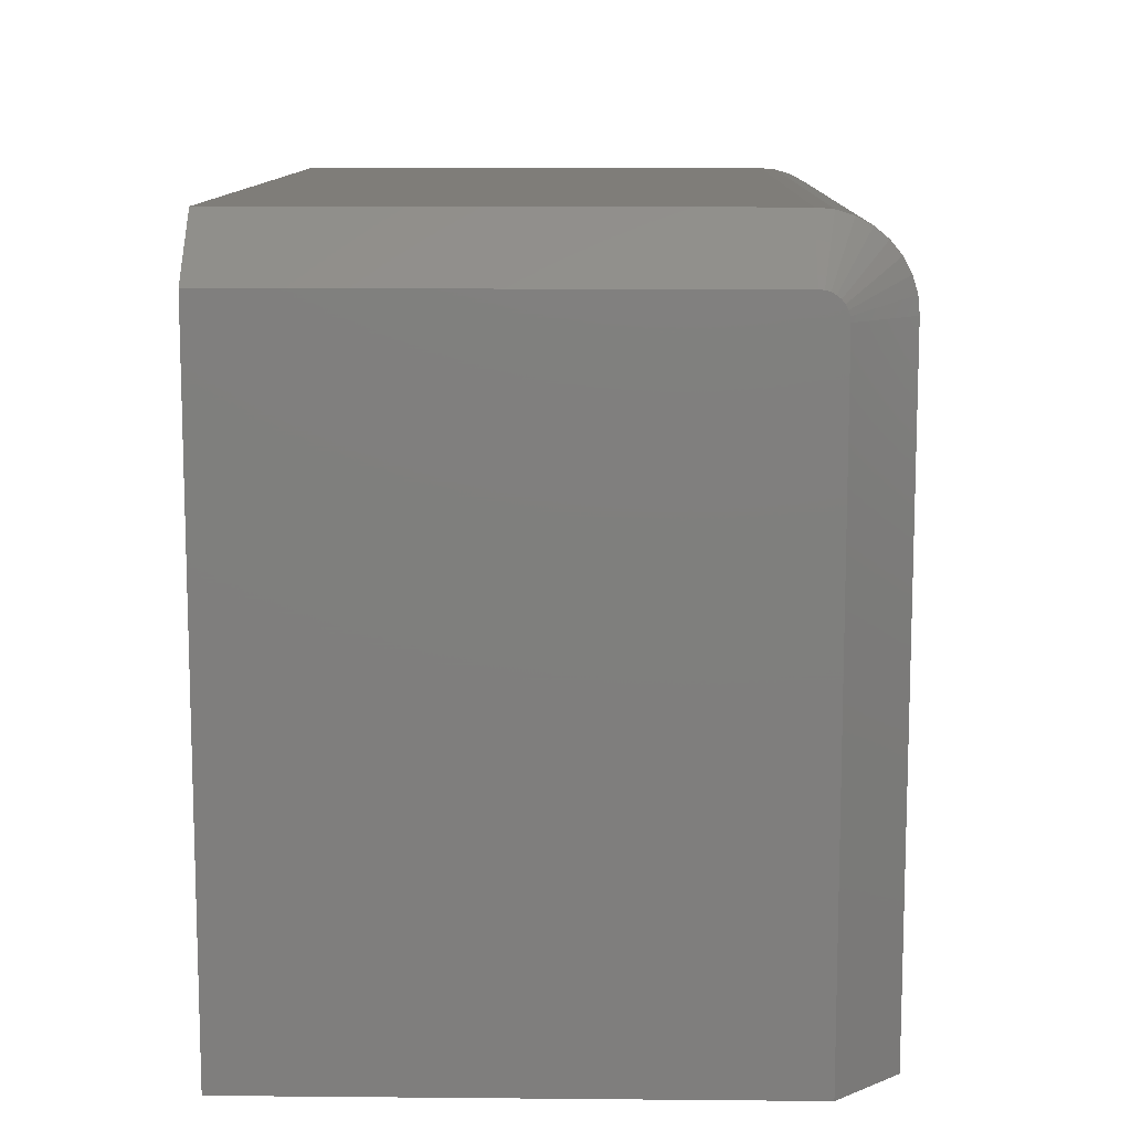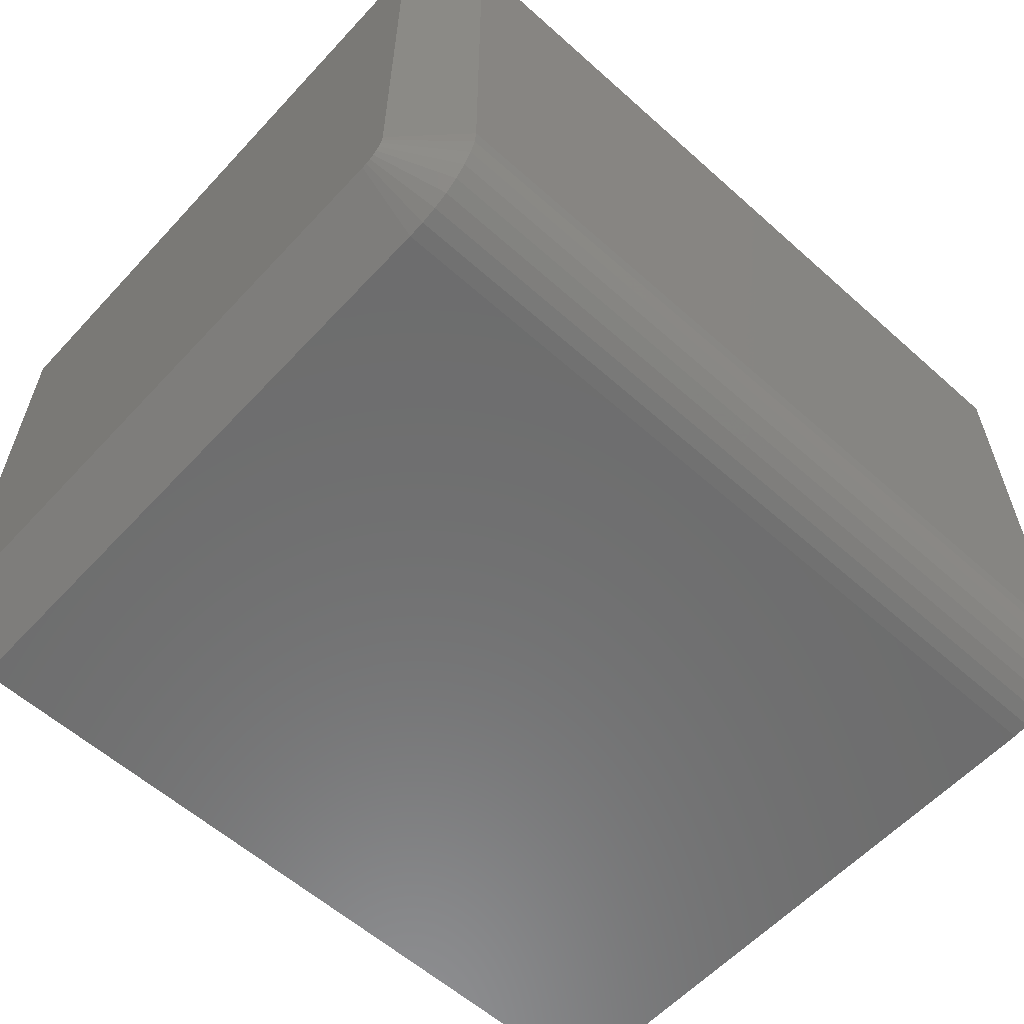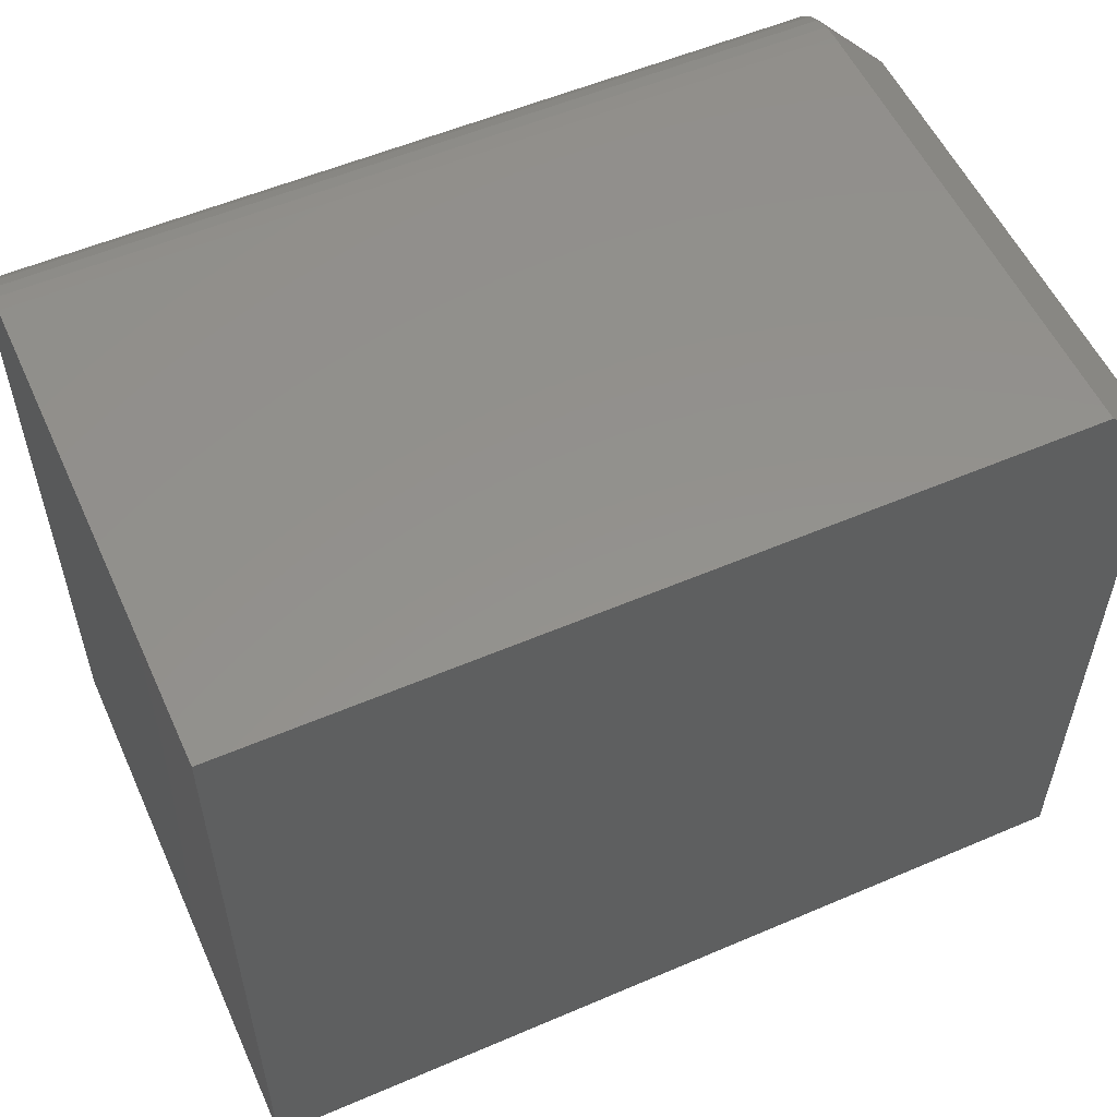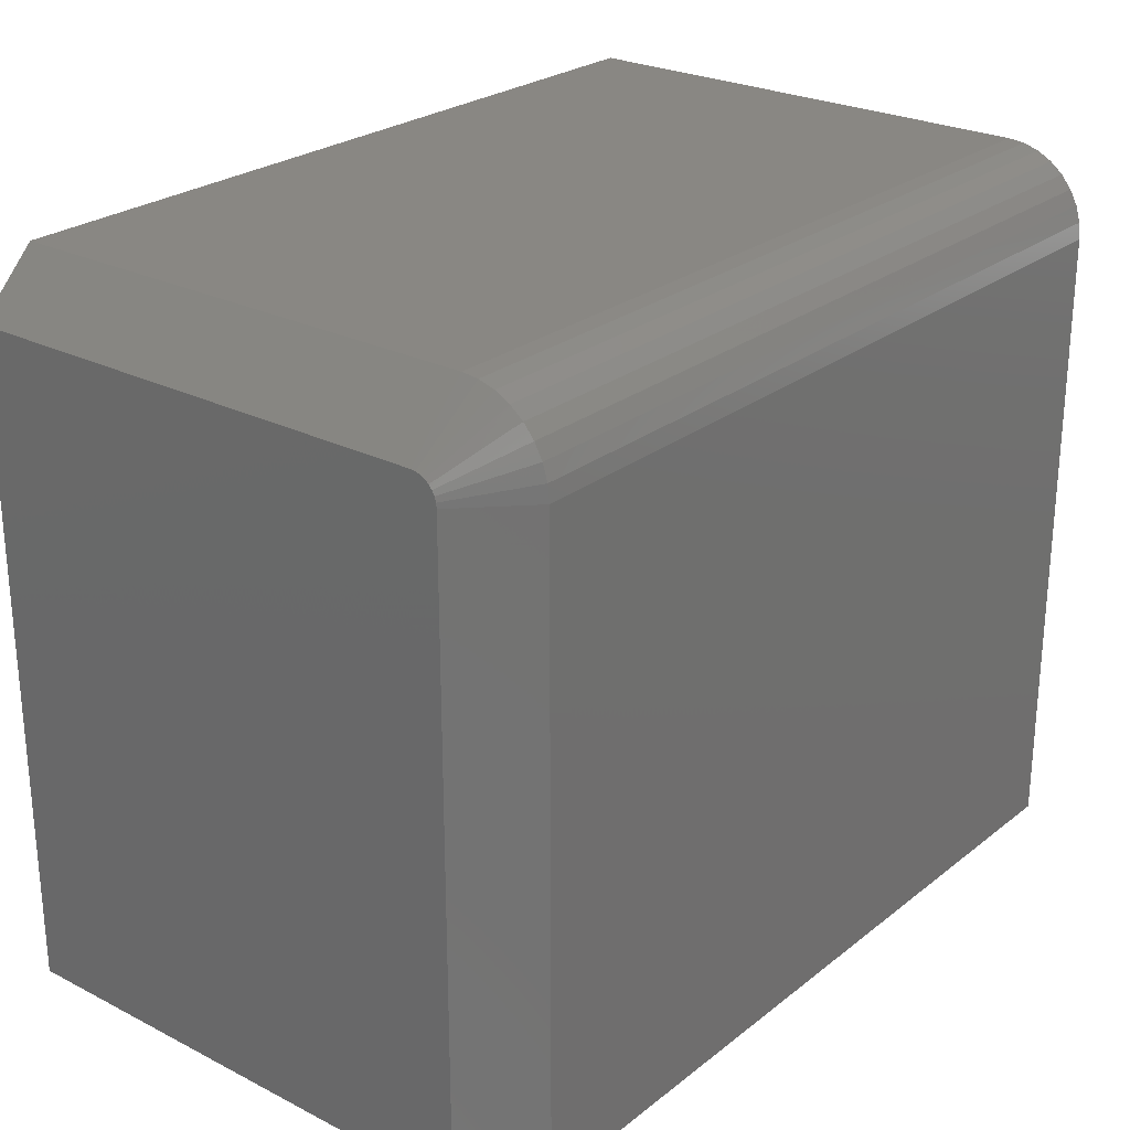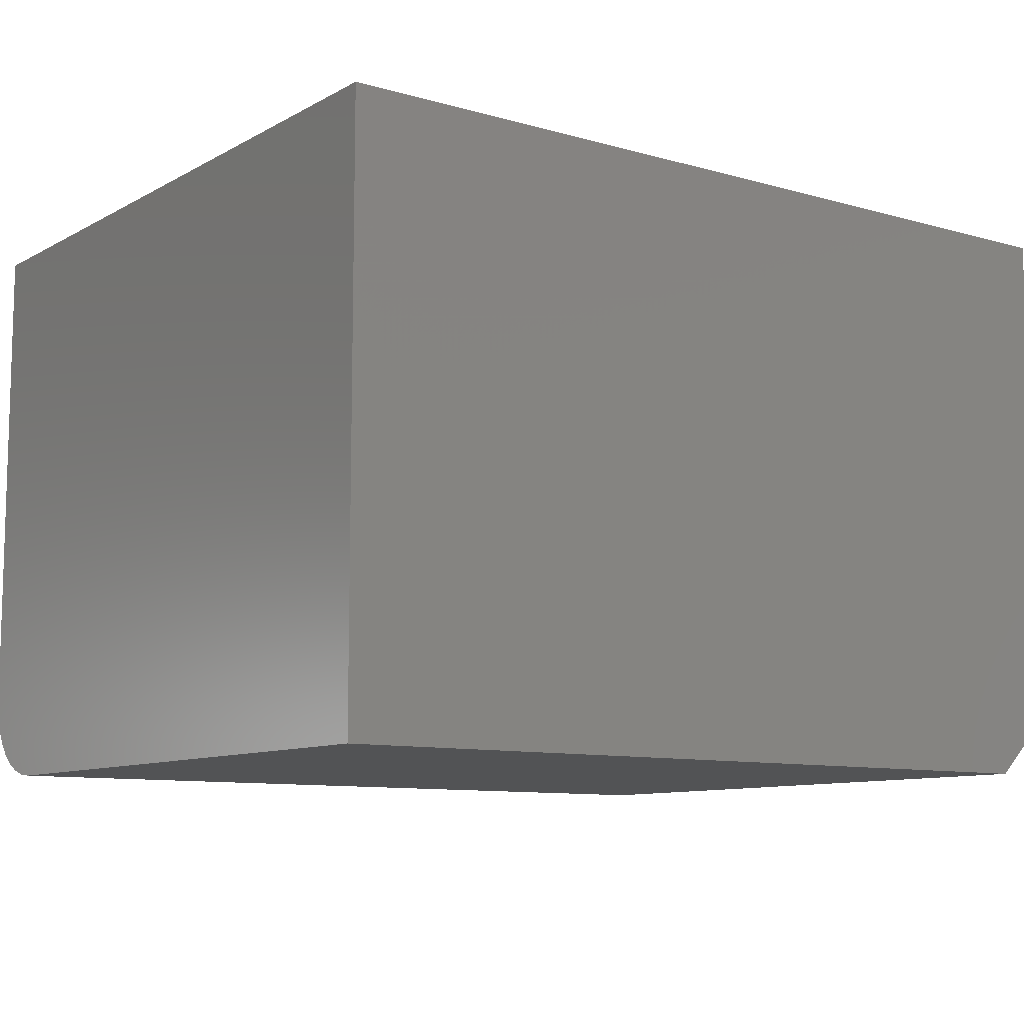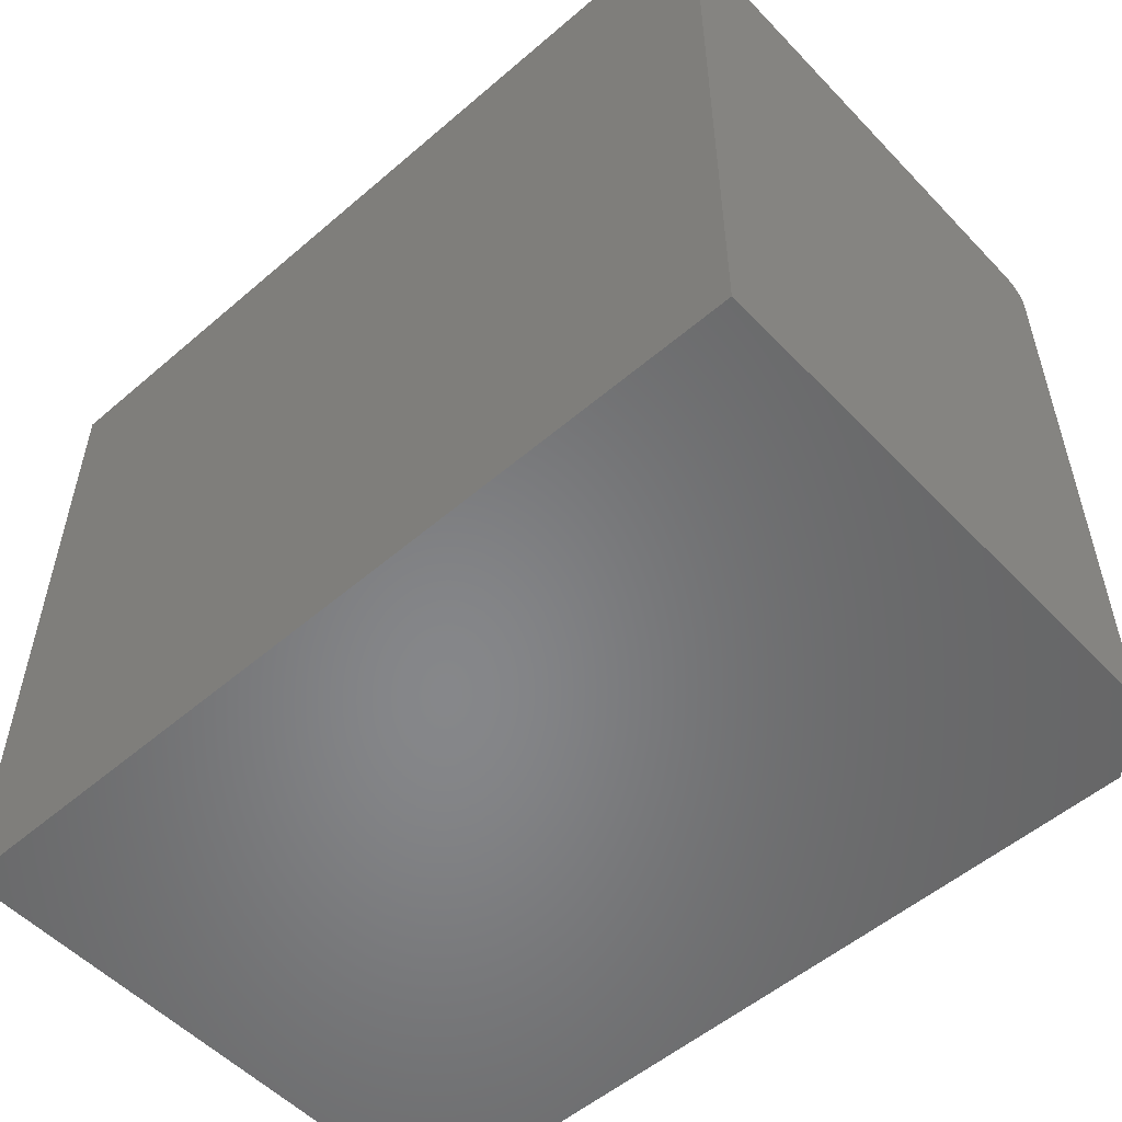
<metadata>
{"format":"stl","ext":"stl","renderer":"f3d","projection":"perspective","resolution":1024,"background":"white","views":[{"elev":11.0,"azim":-88.7,"up":"+Z"},{"elev":-59.1,"azim":-42.5,"up":"+Y"},{"elev":55.2,"azim":155.7,"up":"+Z"},{"elev":25.5,"azim":-50.9,"up":"+Z"},{"elev":-9.7,"azim":143.8,"up":"+Y"},{"elev":-53.7,"azim":-137.6,"up":"+Z"}]}
</metadata>
<code>
# stl→obj: 35 verts, 66 faces
v 0.04688 -0.4531 0.6627
v -0.6953 -0.4531 0.6627
v 0.04688 -0.4684 0.6612
v -0.6953 -0.4684 0.6612
v 0.04688 -0.483 0.6567
v -0.6953 -0.483 0.6567
v 0.04688 -0.4965 0.6495
v -0.6953 -0.4965 0.6495
v 0.04688 -0.5084 0.6398
v -0.6953 -0.5084 0.6398
v 0.04688 -0.5181 0.6279
v -0.6953 -0.5181 0.6279
v 0.04688 -0.5253 0.6144
v -0.6953 -0.5253 0.6144
v 0.04688 -0.5297 0.5998
v -0.6953 -0.5297 0.5998
v 0.04688 -0.5312 0.5845
v -0.6953 -0.5312 0.5845
v -0.6953 -0.5312 -3.349e-18
v 0.04688 -0.5312 -4.879e-17
v -0.75 -0.4661 0.604
v -0.75 -0.4748 0.5935
v -0.75 -0.4726 0.5976
v -0.75 -0.4697 0.6011
v -0.75 0 0
v -0.75 -0.4766 0
v -0.75 -0.4766 0.5845
v -0.75 -0.4761 0.5891
v -0.75 4.133e-33 0.608
v -0.75 -0.4621 0.6062
v -0.75 -0.4577 0.6075
v -0.75 -0.4531 0.608
v 0.04688 8.847e-17 0.6627
v -0.6953 6.072e-18 0.6627
v 0.04688 8.847e-17 -4.879e-17
f 1 2 3
f 3 2 4
f 3 4 5
f 5 4 6
f 5 6 7
f 7 6 8
f 7 8 9
f 9 8 10
f 9 10 11
f 11 10 12
f 11 12 13
f 13 12 14
f 13 14 15
f 15 14 16
f 15 16 17
f 17 16 18
f 19 20 18
f 18 20 17
f 21 22 23
f 21 23 24
f 25 26 27
f 25 27 28
f 25 28 29
f 28 22 21
f 28 21 30
f 28 30 31
f 28 31 32
f 28 32 29
f 1 33 2
f 2 33 34
f 34 33 29
f 29 33 35
f 29 35 25
f 35 20 25
f 25 20 19
f 25 19 26
f 34 29 2
f 2 29 32
f 18 27 19
f 19 27 26
f 18 16 27
f 16 28 27
f 32 31 2
f 31 4 2
f 16 14 22
f 28 16 22
f 12 10 23
f 23 14 12
f 22 14 23
f 8 6 30
f 21 8 30
f 21 24 8
f 31 6 4
f 30 6 31
f 24 23 10
f 10 8 24
f 33 1 3
f 33 3 5
f 33 5 7
f 33 7 9
f 33 9 11
f 33 11 13
f 33 13 15
f 33 15 17
f 33 17 20
f 33 20 35

</code>
